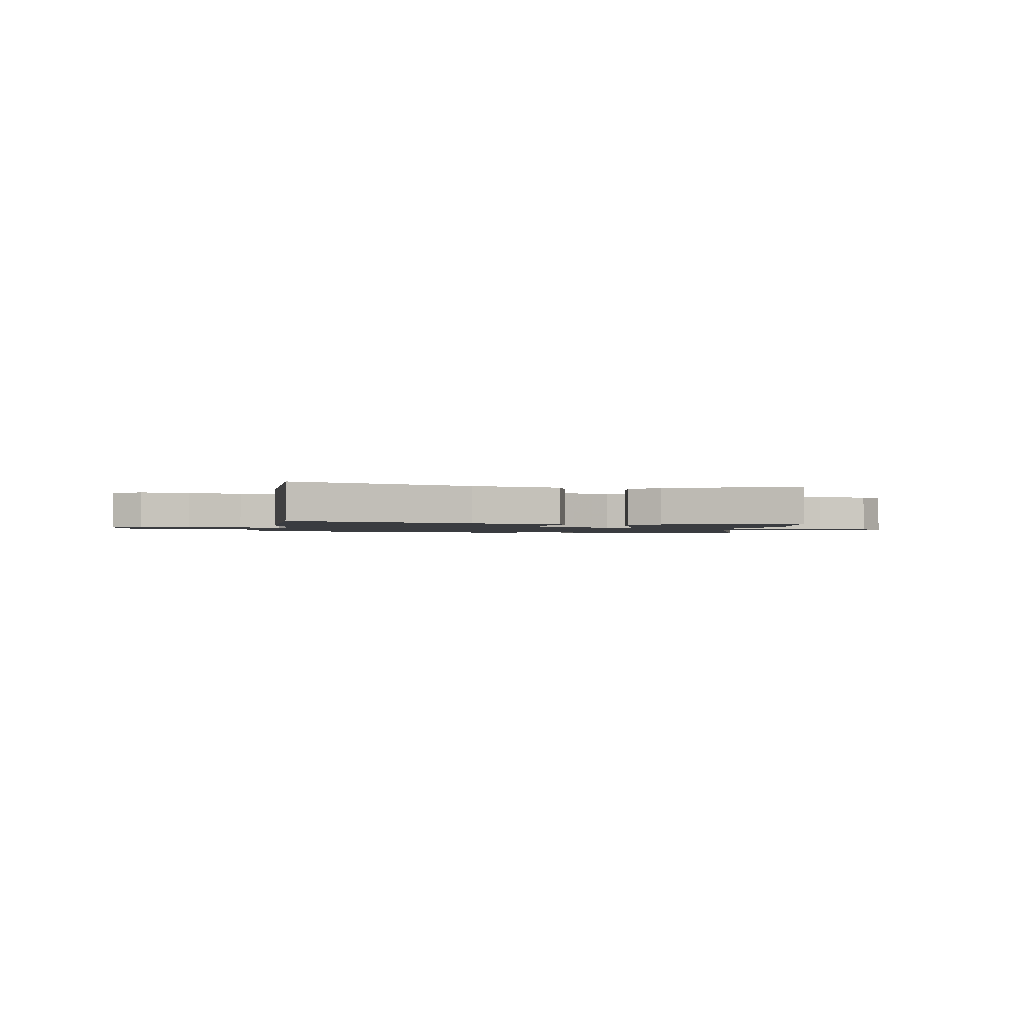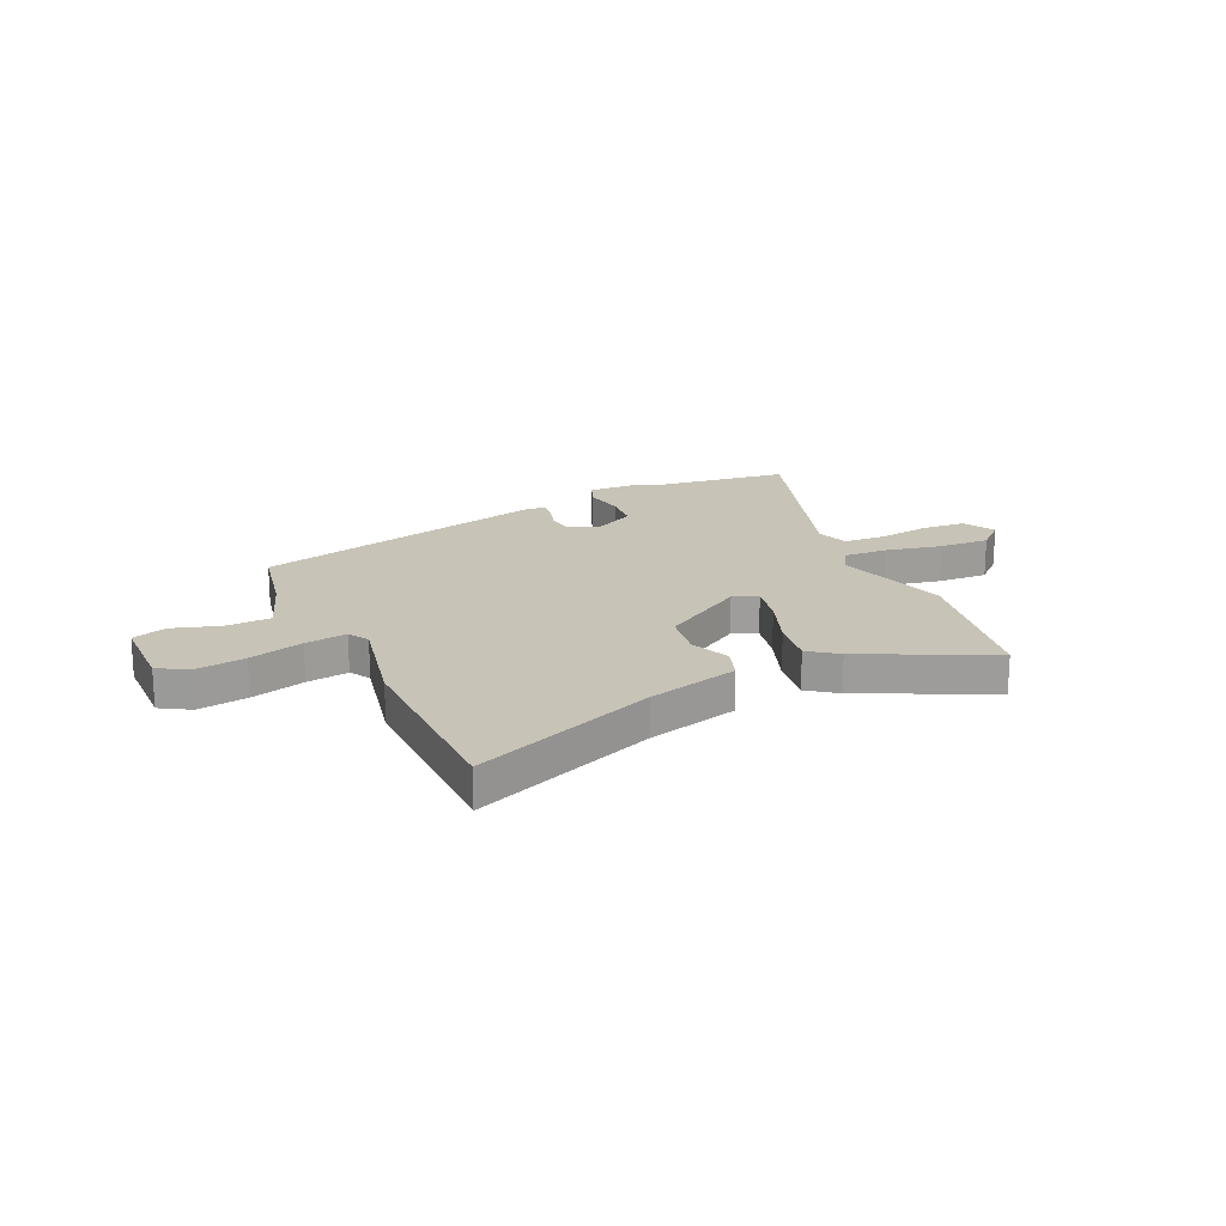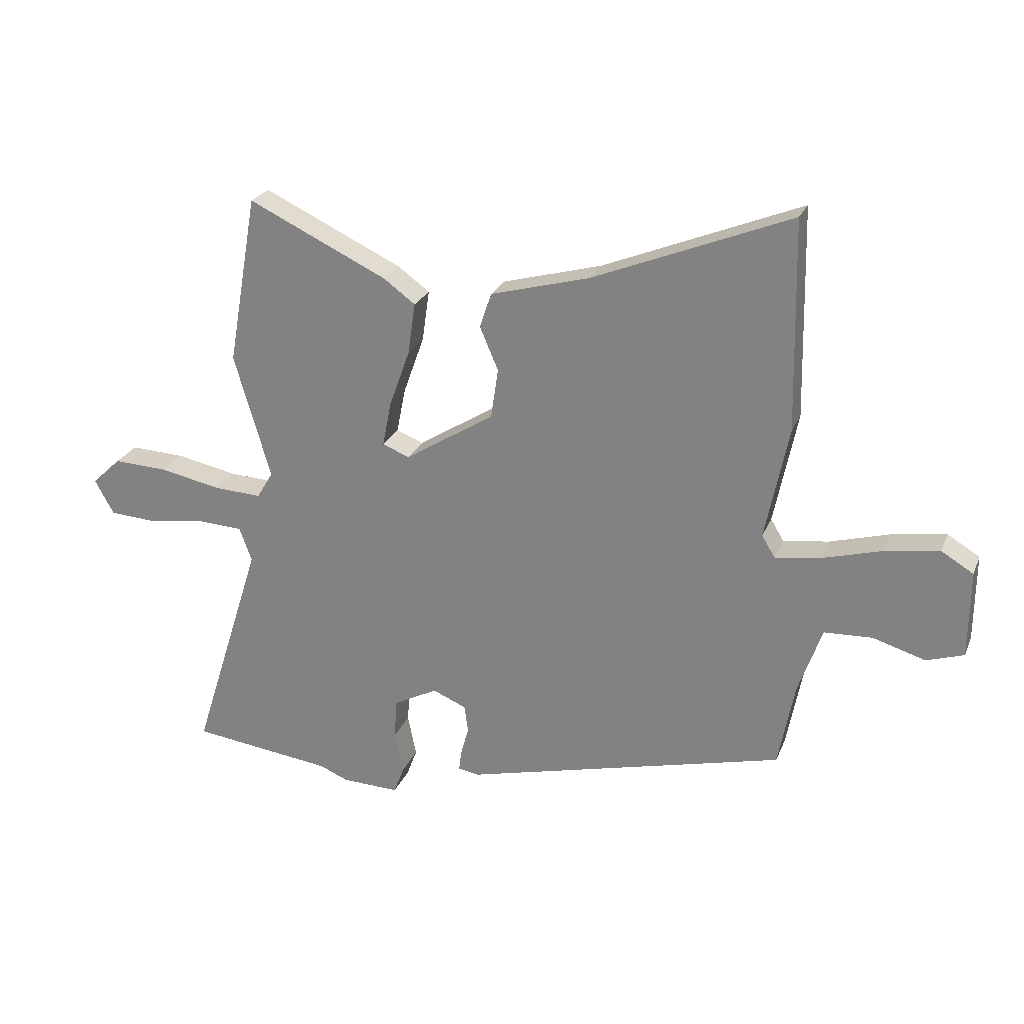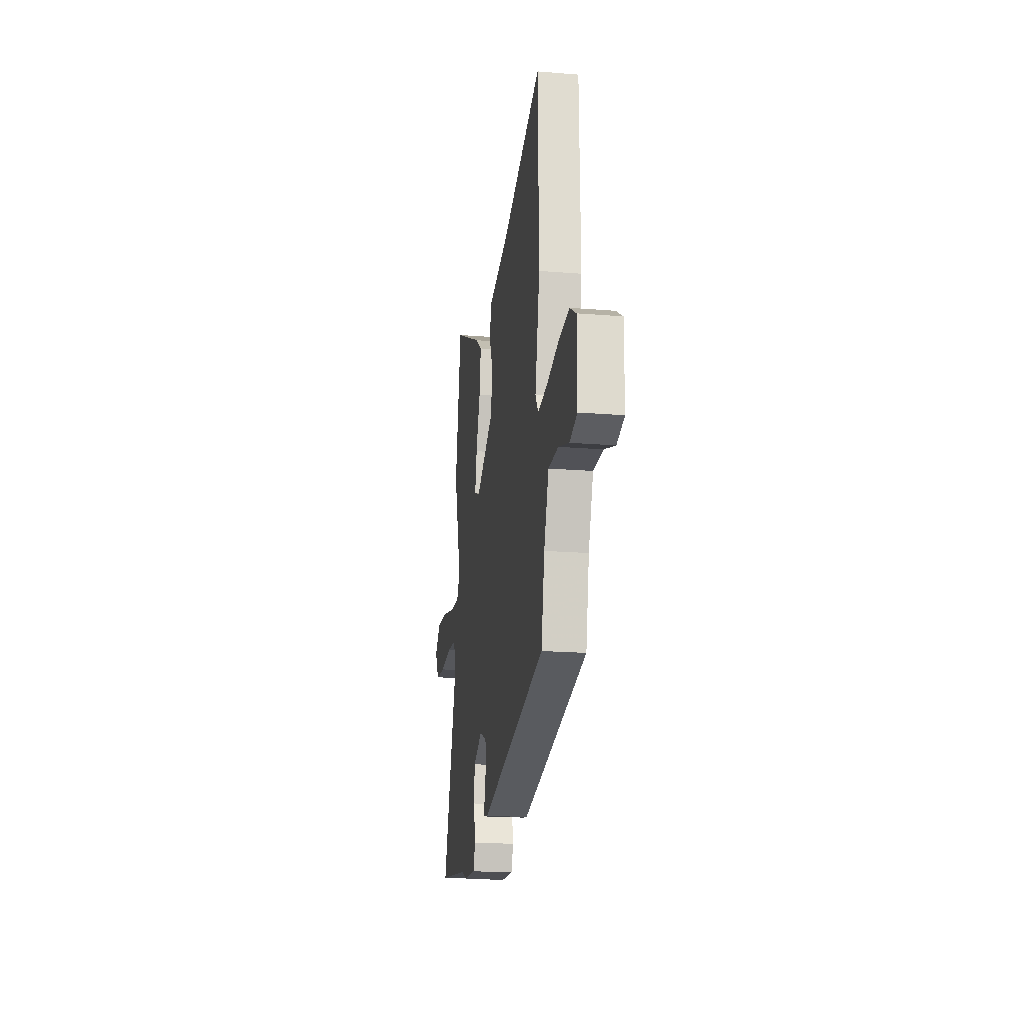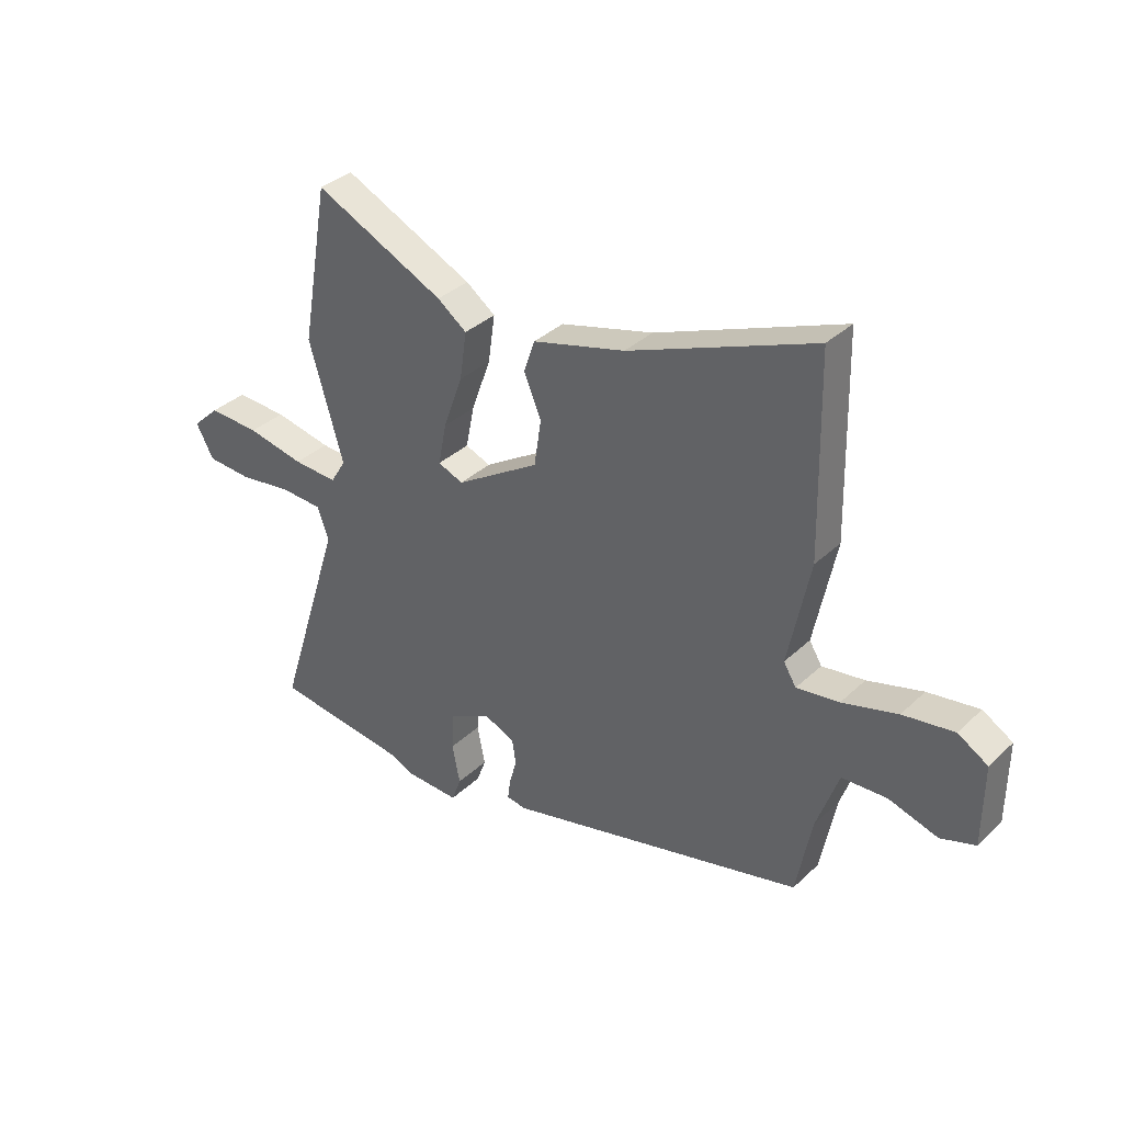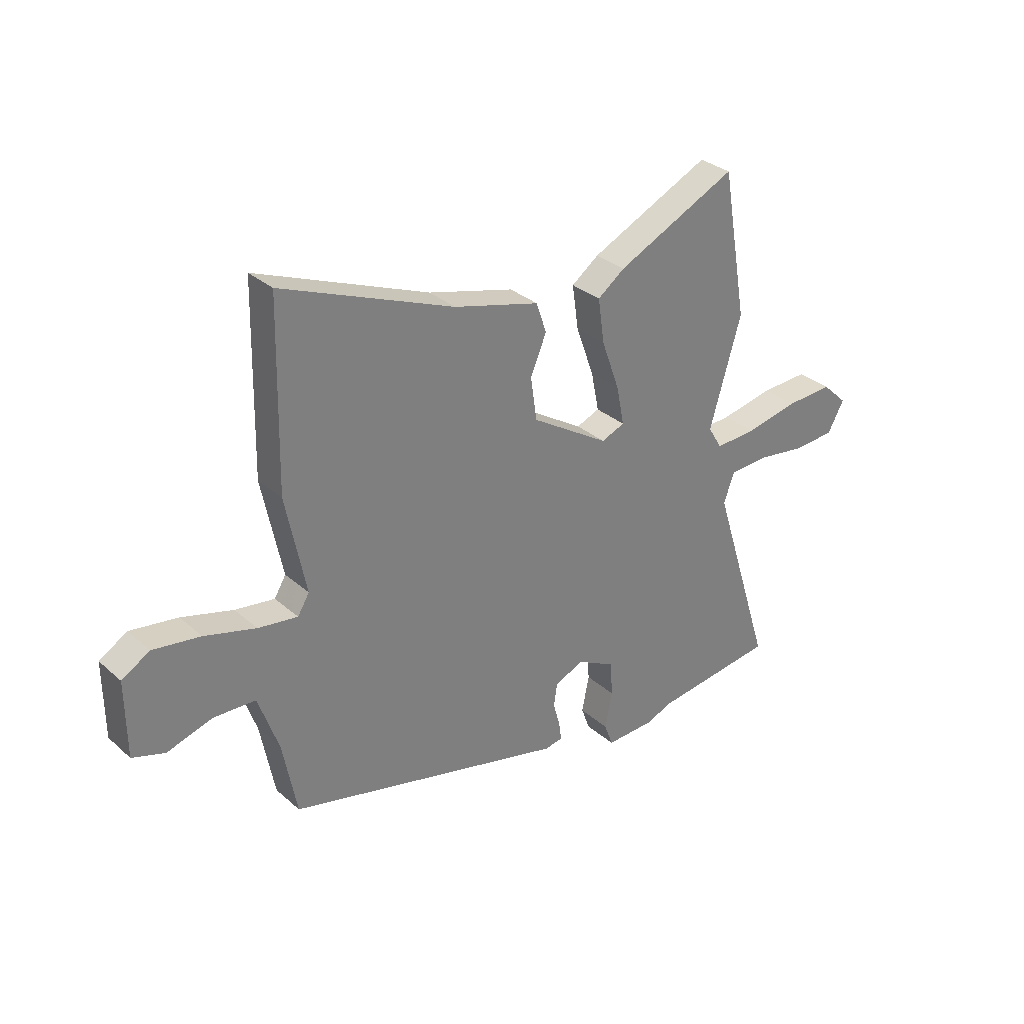
<metadata>
{"format":"obj","ext":"obj","renderer":"f3d","projection":"perspective","resolution":1024,"background":"white","views":[{"elev":-1.6,"azim":-8.9,"up":"+Y"},{"elev":19.6,"azim":-24.3,"up":"+Y"},{"elev":24.7,"azim":-161.1,"up":"+Z"},{"elev":-18.8,"azim":-98.9,"up":"+Z"},{"elev":35.2,"azim":-140.8,"up":"+Z"},{"elev":31.5,"azim":-39.3,"up":"+Z"}]}
</metadata>
<code>
v -0.504 0.07 0.318
v -0.496 0.07 0.691
v -0.144 0.07 0.549
v 0.032 0.07 0.501
v 0.053 0.07 0.439
v 0.02 0.07 0.362
v 0.033 0.07 0.273
v 0.192 0.07 0.173
v 0.24 0.07 0.192
v 0.224 0.07 0.272
v 0.187 0.07 0.375
v 0.174 0.07 0.466
v 0.23 0.07 0.507
v 0.478 0.07 0.624
v 0.531 0.07 0.322
v 0.466 0.07 0.1
v 0.495 0.07 0.052
v 0.58 0.07 0.056
v 0.689 0.07 0.078
v 0.787 0.07 0.082
v 0.839 0.07 0.033
v 0.805 0.07 -0.029
v 0.719 0.07 -0.034
v 0.618 0.07 -0.019
v 0.538 0.07 -0.023
v 0.516 0.07 -0.084
v 0.642 0.07 -0.483
v 0.388 0.07 -0.514
v 0.338 0.07 -0.535
v 0.235 0.07 -0.538
v 0.217 0.07 -0.489
v 0.232 0.07 -0.414
v 0.227 0.07 -0.342
v 0.149 0.07 -0.301
v 0.089 0.07 -0.326
v 0.082 0.07 -0.374
v 0.096 0.07 -0.425
v 0.101 0.07 -0.463
v 0.064 0.07 -0.469
v -0.51 0.07 -0.324
v -0.539 0.07 -0.172
v -0.581 0.07 -0.052
v -0.667 0.07 -0.048
v -0.76 0.07 -0.076
v -0.826 0.07 -0.054
v -0.827 0.07 0.101
v -0.77 0.07 0.135
v -0.673 0.07 0.12
v -0.568 0.07 0.09
v -0.487 0.07 0.078
v -0.463 0.07 0.117
v -0.504 0 0.318
v -0.496 0 0.691
v -0.144 0 0.549
v 0.032 0 0.501
v 0.053 0 0.439
v 0.02 0 0.362
v 0.033 0 0.273
v 0.192 0 0.173
v 0.24 0 0.192
v 0.224 0 0.272
v 0.187 0 0.375
v 0.174 0 0.466
v 0.23 0 0.507
v 0.478 0 0.624
v 0.531 0 0.322
v 0.466 0 0.1
v 0.495 0 0.052
v 0.58 0 0.056
v 0.689 0 0.078
v 0.787 0 0.082
v 0.839 0 0.033
v 0.805 0 -0.029
v 0.719 0 -0.034
v 0.618 0 -0.019
v 0.538 0 -0.023
v 0.516 0 -0.084
v 0.642 0 -0.483
v 0.388 0 -0.514
v 0.338 0 -0.535
v 0.235 0 -0.538
v 0.217 0 -0.489
v 0.232 0 -0.414
v 0.227 0 -0.342
v 0.149 0 -0.301
v 0.089 0 -0.326
v 0.082 0 -0.374
v 0.096 0 -0.425
v 0.101 0 -0.463
v 0.064 0 -0.469
v -0.51 0 -0.324
v -0.539 0 -0.172
v -0.581 0 -0.052
v -0.667 0 -0.048
v -0.76 0 -0.076
v -0.826 0 -0.054
v -0.827 0 0.101
v -0.77 0 0.135
v -0.673 0 0.12
v -0.568 0 0.09
v -0.487 0 0.078
v -0.463 0 0.117
f 47 48 49
f 46 47 49
f 45 46 49
f 44 45 49
f 43 44 49
f 42 43 49 50
f 41 42 50
f 41 50 51
f 40 41 51
f 39 40 51
f 38 39 51
f 37 38 51
f 36 37 51
f 30 31 32
f 29 30 32
f 28 29 32
f 28 32 33
f 27 28 33
f 26 27 33
f 25 26 33 34
f 22 23 24
f 21 22 24
f 20 21 24
f 19 20 24
f 18 19 24
f 17 18 24 25
f 25 34 35
f 17 25 35
f 16 17 35
f 14 15 16
f 13 14 16
f 12 13 16
f 11 12 16
f 10 11 16
f 3 4 5 6
f 3 6 7
f 2 3 7
f 1 2 7
f 51 1 7
f 36 51 7
f 35 36 7
f 9 10 16
f 8 9 16 35
f 7 8 35
f 100 99 98
f 100 98 97
f 100 97 96
f 100 96 95
f 100 95 94
f 101 100 94 93
f 101 93 92
f 102 101 92
f 102 92 91
f 102 91 90
f 102 90 89
f 102 89 88
f 102 88 87
f 83 82 81
f 83 81 80
f 83 80 79
f 84 83 79
f 84 79 78
f 84 78 77
f 85 84 77 76
f 75 74 73
f 75 73 72
f 75 72 71
f 75 71 70
f 75 70 69
f 76 75 69 68
f 86 85 76
f 86 76 68
f 86 68 67
f 67 66 65
f 67 65 64
f 67 64 63
f 67 63 62
f 67 62 61
f 57 56 55 54
f 58 57 54
f 58 54 53
f 58 53 52
f 58 52 102
f 58 102 87
f 58 87 86
f 67 61 60
f 86 67 60 59
f 86 59 58
f 1 52 53 2
f 2 53 54 3
f 3 54 55 4
f 4 55 56 5
f 5 56 57 6
f 6 57 58 7
f 7 58 59 8
f 8 59 60 9
f 9 60 61 10
f 10 61 62 11
f 11 62 63 12
f 12 63 64 13
f 13 64 65 14
f 14 65 66 15
f 15 66 67 16
f 16 67 68 17
f 17 68 69 18
f 18 69 70 19
f 19 70 71 20
f 20 71 72 21
f 21 72 73 22
f 22 73 74 23
f 23 74 75 24
f 24 75 76 25
f 25 76 77 26
f 26 77 78 27
f 27 78 79 28
f 28 79 80 29
f 29 80 81 30
f 30 81 82 31
f 31 82 83 32
f 32 83 84 33
f 33 84 85 34
f 34 85 86 35
f 35 86 87 36
f 36 87 88 37
f 37 88 89 38
f 38 89 90 39
f 39 90 91 40
f 40 91 92 41
f 41 92 93 42
f 42 93 94 43
f 43 94 95 44
f 44 95 96 45
f 45 96 97 46
f 46 97 98 47
f 47 98 99 48
f 48 99 100 49
f 49 100 101 50
f 50 101 102 51
f 51 102 52 1

</code>
